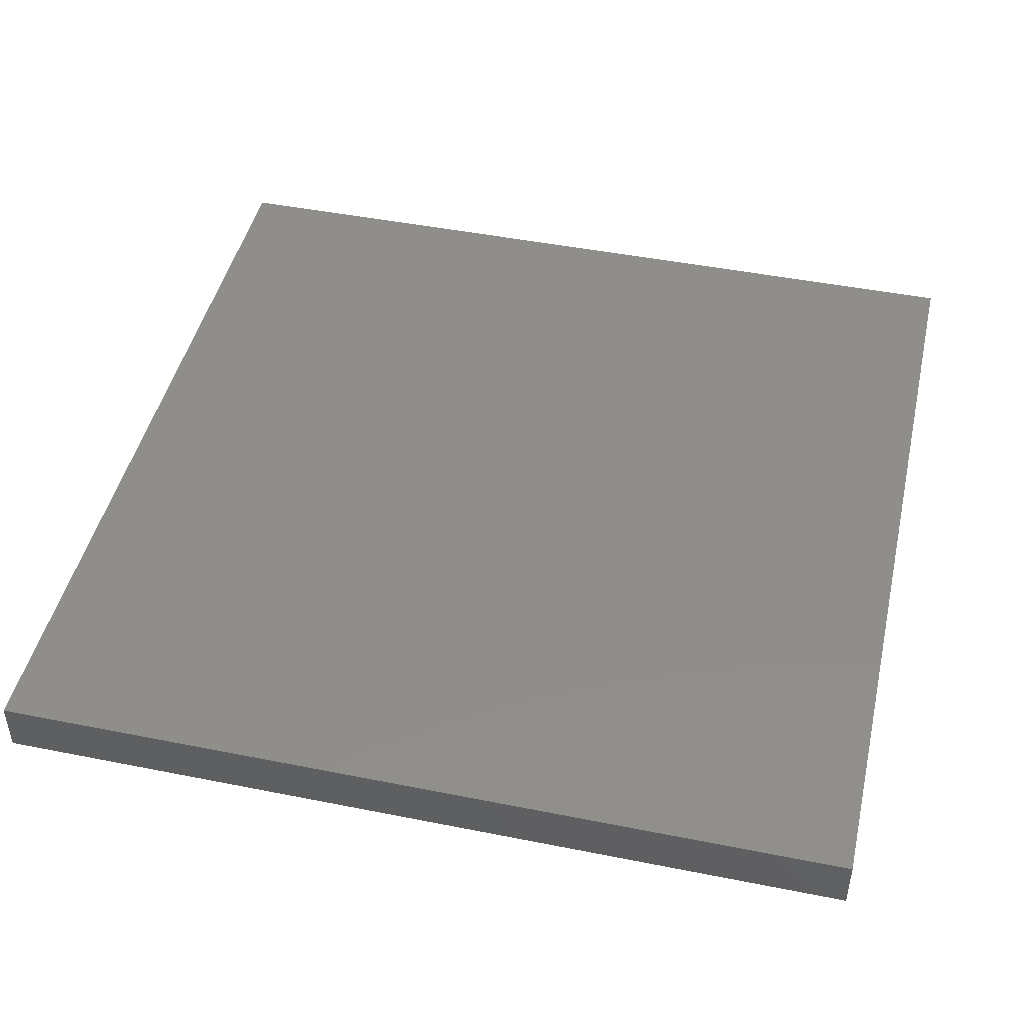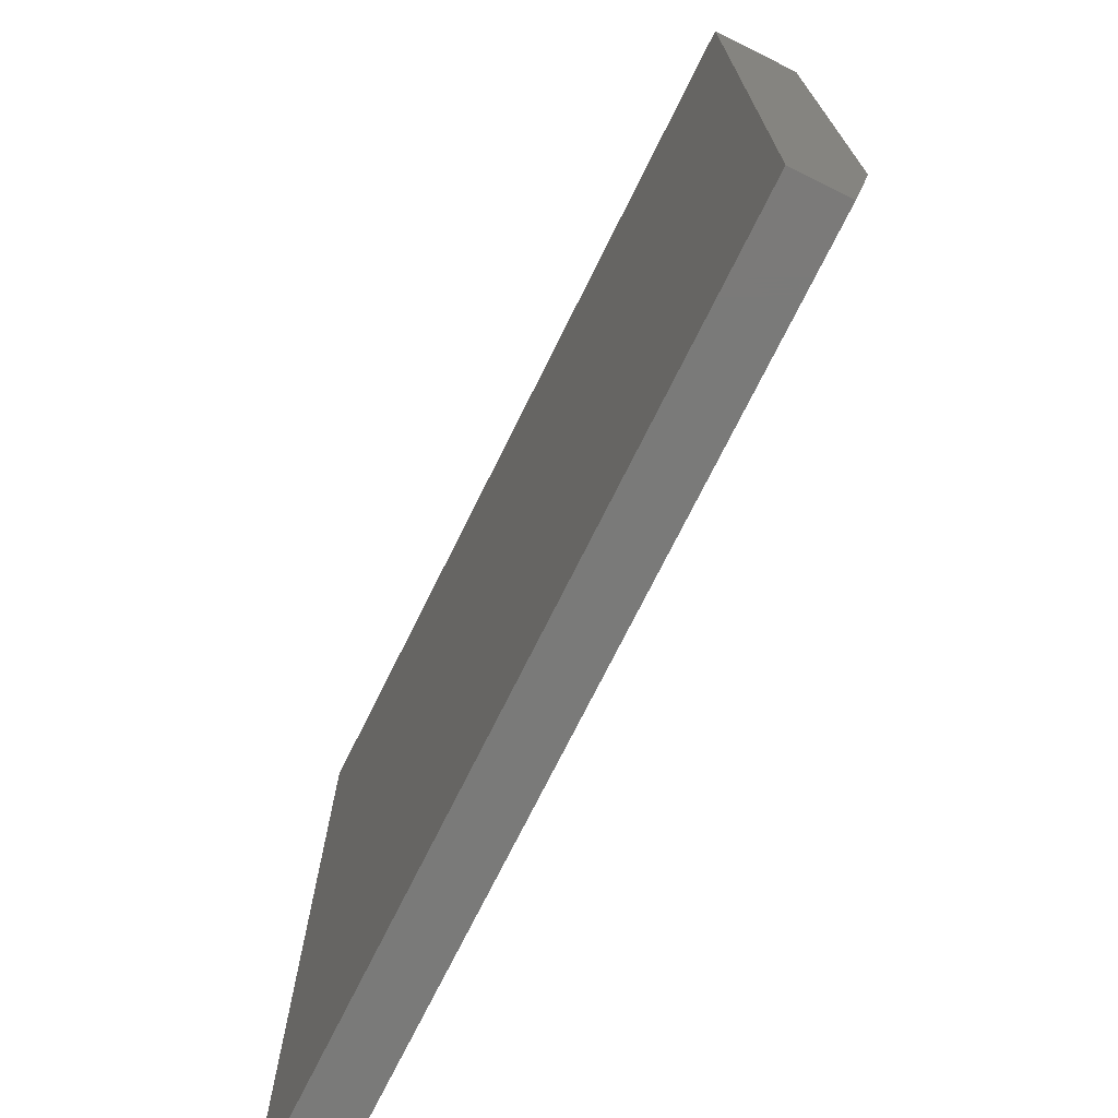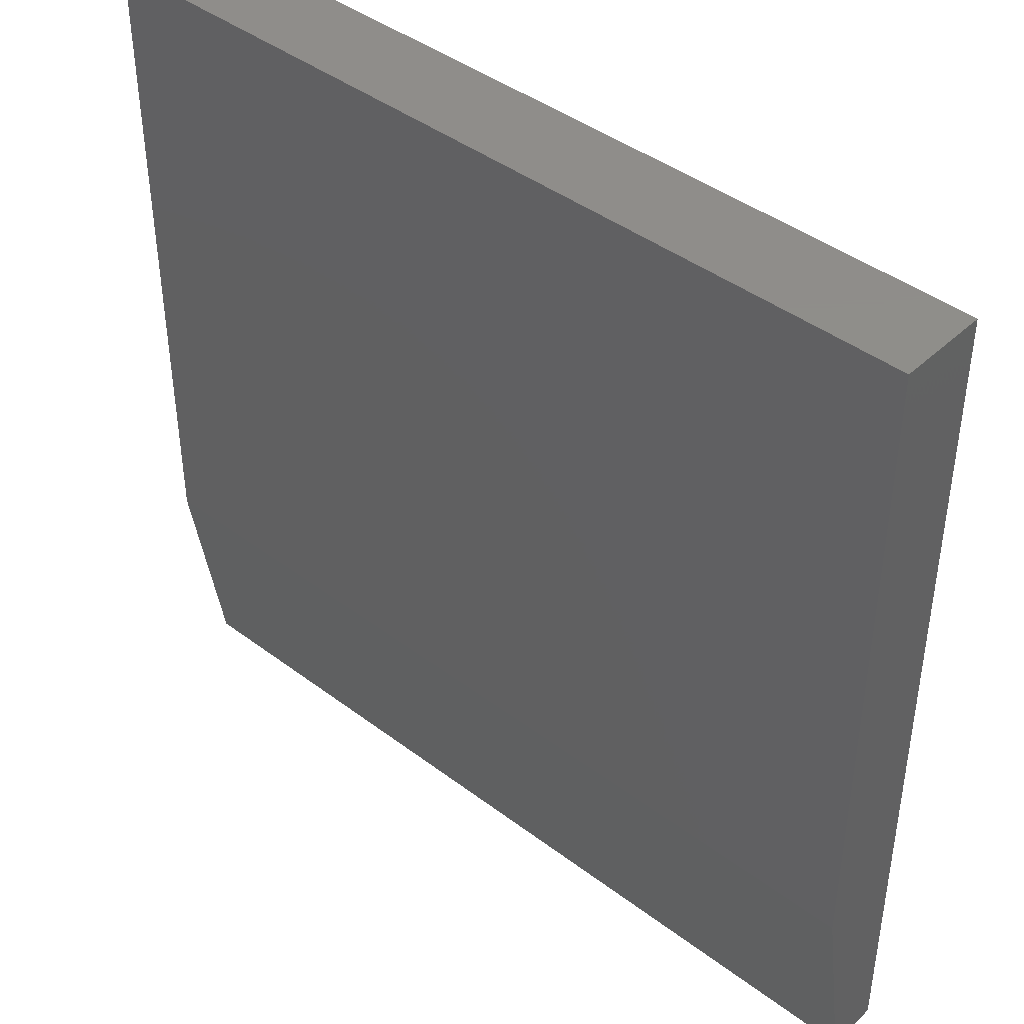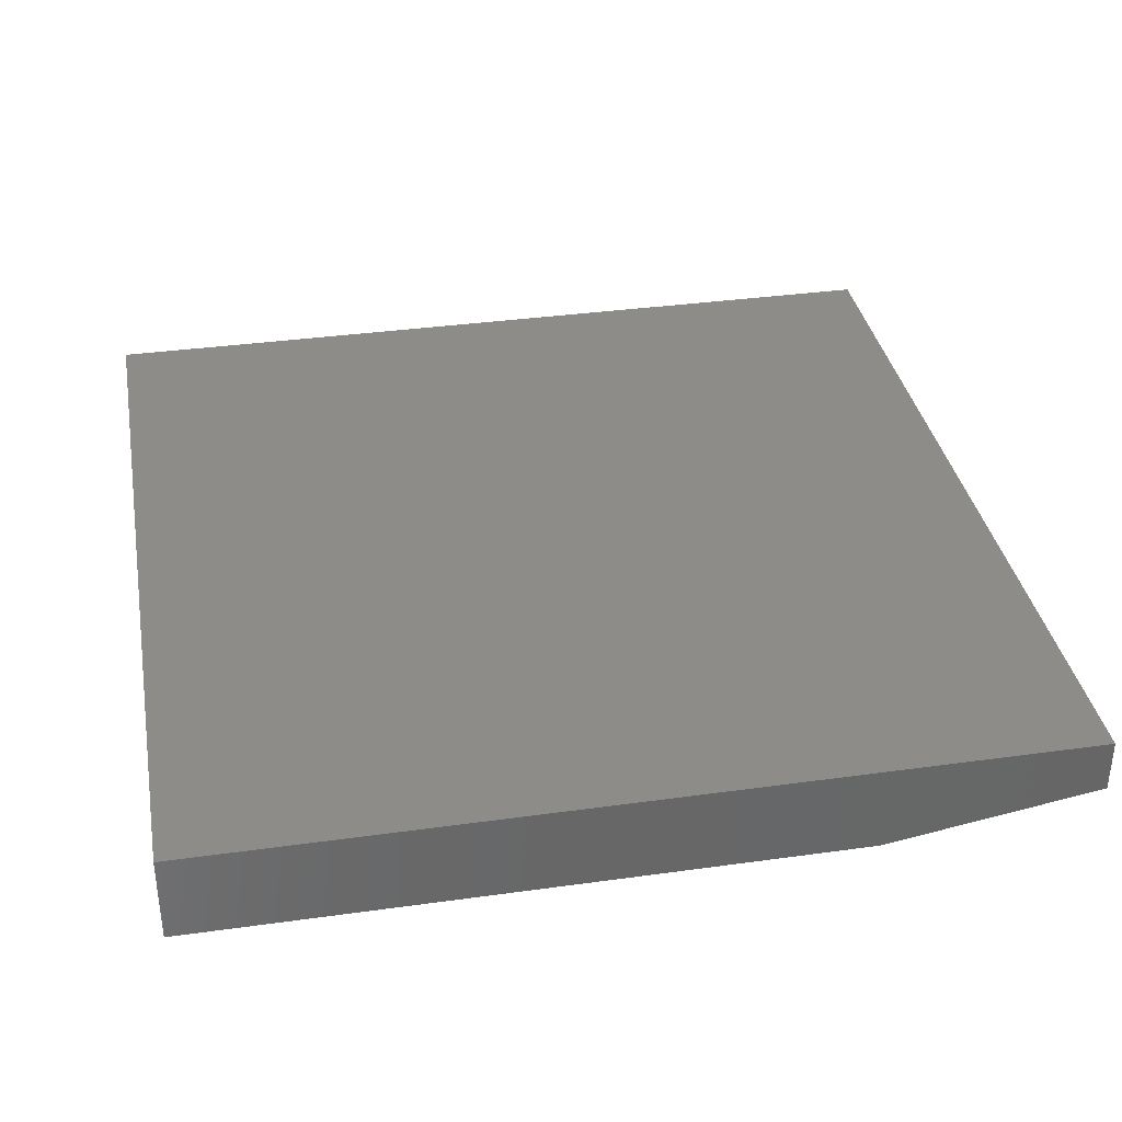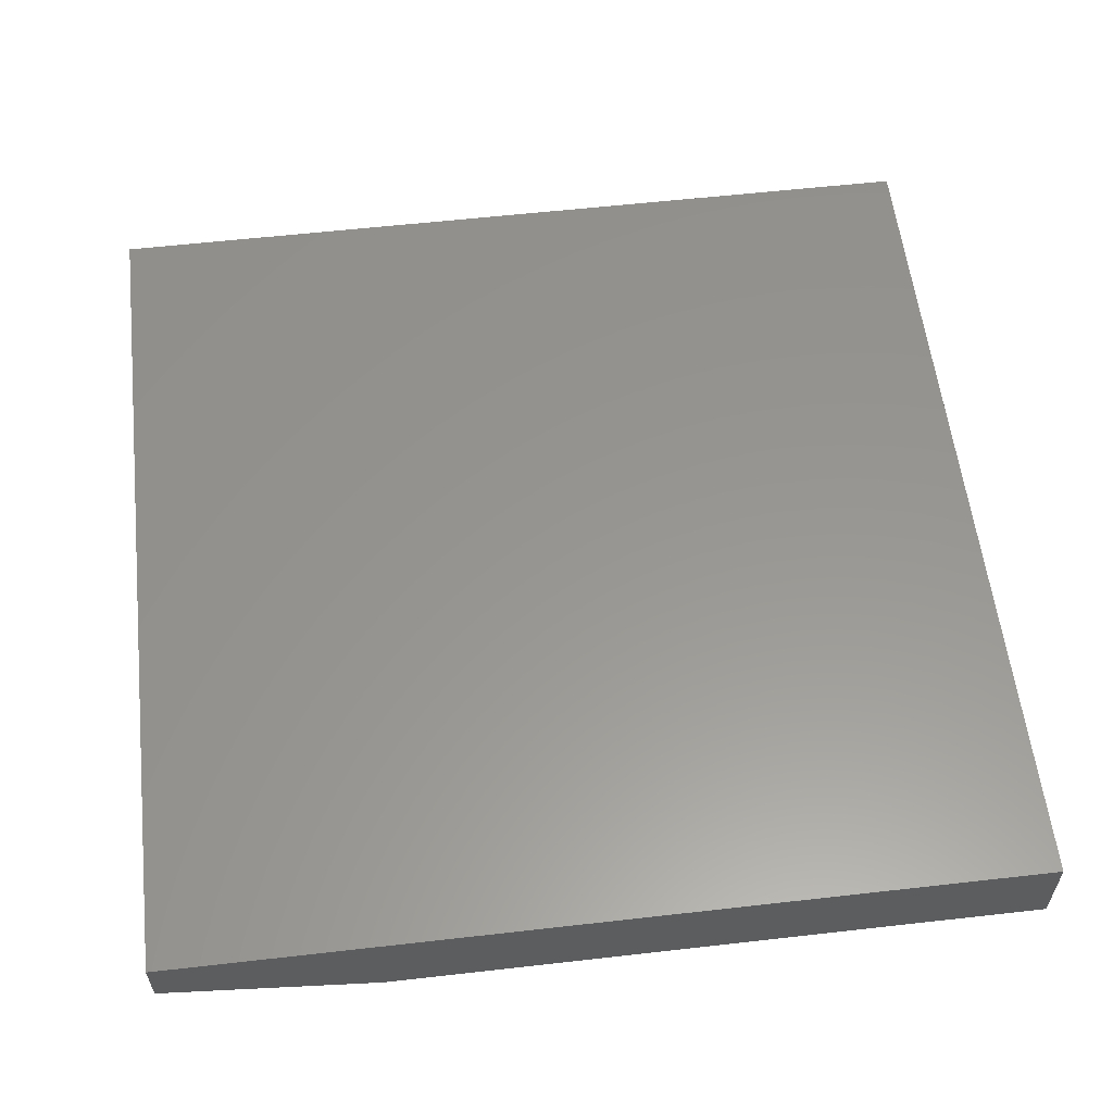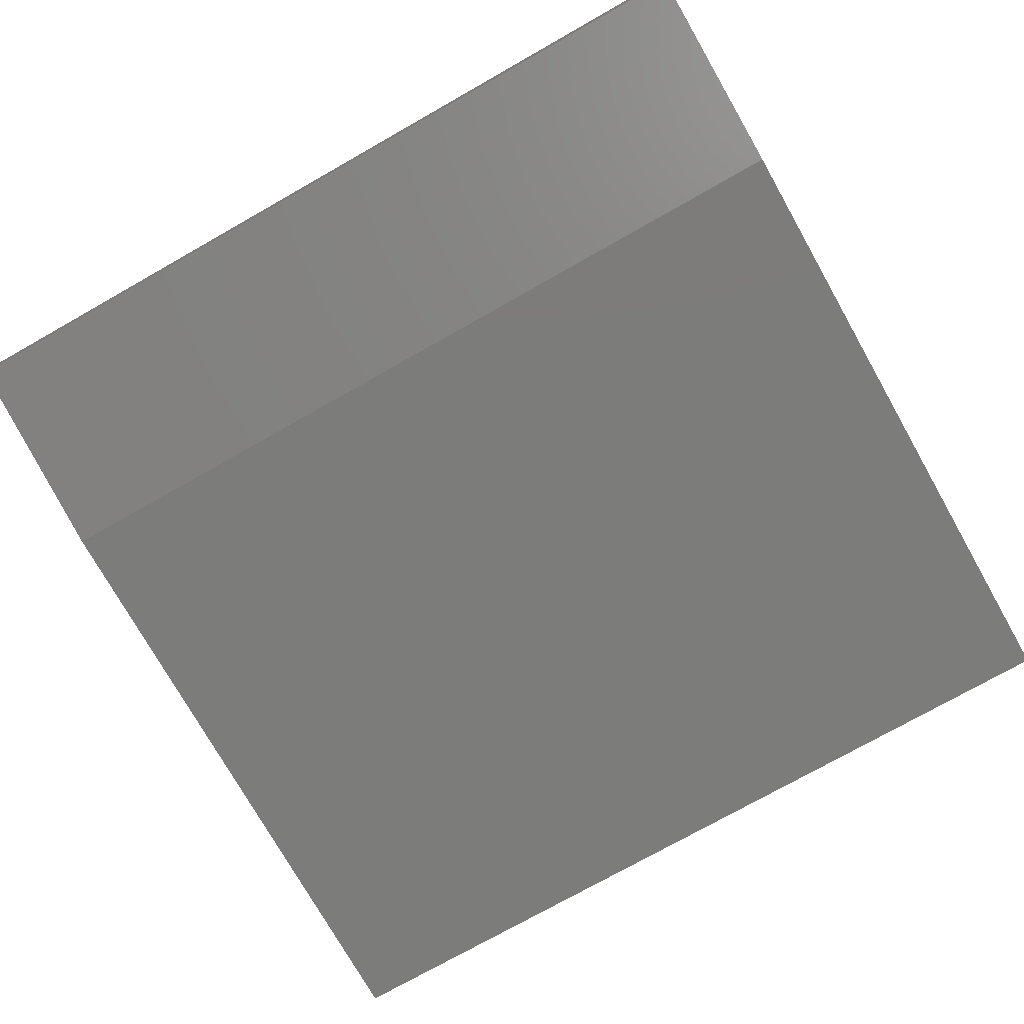
<metadata>
{"format":"stl","ext":"stl","renderer":"f3d","projection":"perspective","resolution":1024,"background":"white","views":[{"elev":45.9,"azim":12.9,"up":"+Z"},{"elev":-73.2,"azim":63.6,"up":"+Y"},{"elev":42.5,"azim":-138.0,"up":"+Y"},{"elev":35.6,"azim":-100.4,"up":"+Z"},{"elev":58.1,"azim":83.3,"up":"+Z"},{"elev":-75.3,"azim":29.5,"up":"+Z"}]}
</metadata>
<code>
# stl→obj: 10 verts, 16 faces
v -0.007812 -0.125 0
v -0.007812 0.4453 0
v 0.75 -0.125 0
v 0.75 0.4453 0
v -0.007812 0.4453 0.07812
v -0.007812 -0.3125 0.07812
v -0.007812 -0.3125 0.03125
v 0.75 0.4453 0.07812
v 0.75 -0.3125 0.07812
v 0.75 -0.3125 0.03125
f 1 2 3
f 3 2 4
f 5 2 6
f 6 2 1
f 6 1 7
f 4 8 3
f 3 8 9
f 3 9 10
f 6 7 9
f 9 7 10
f 7 1 10
f 10 1 3
f 6 9 5
f 5 9 8
f 8 4 5
f 5 4 2

</code>
